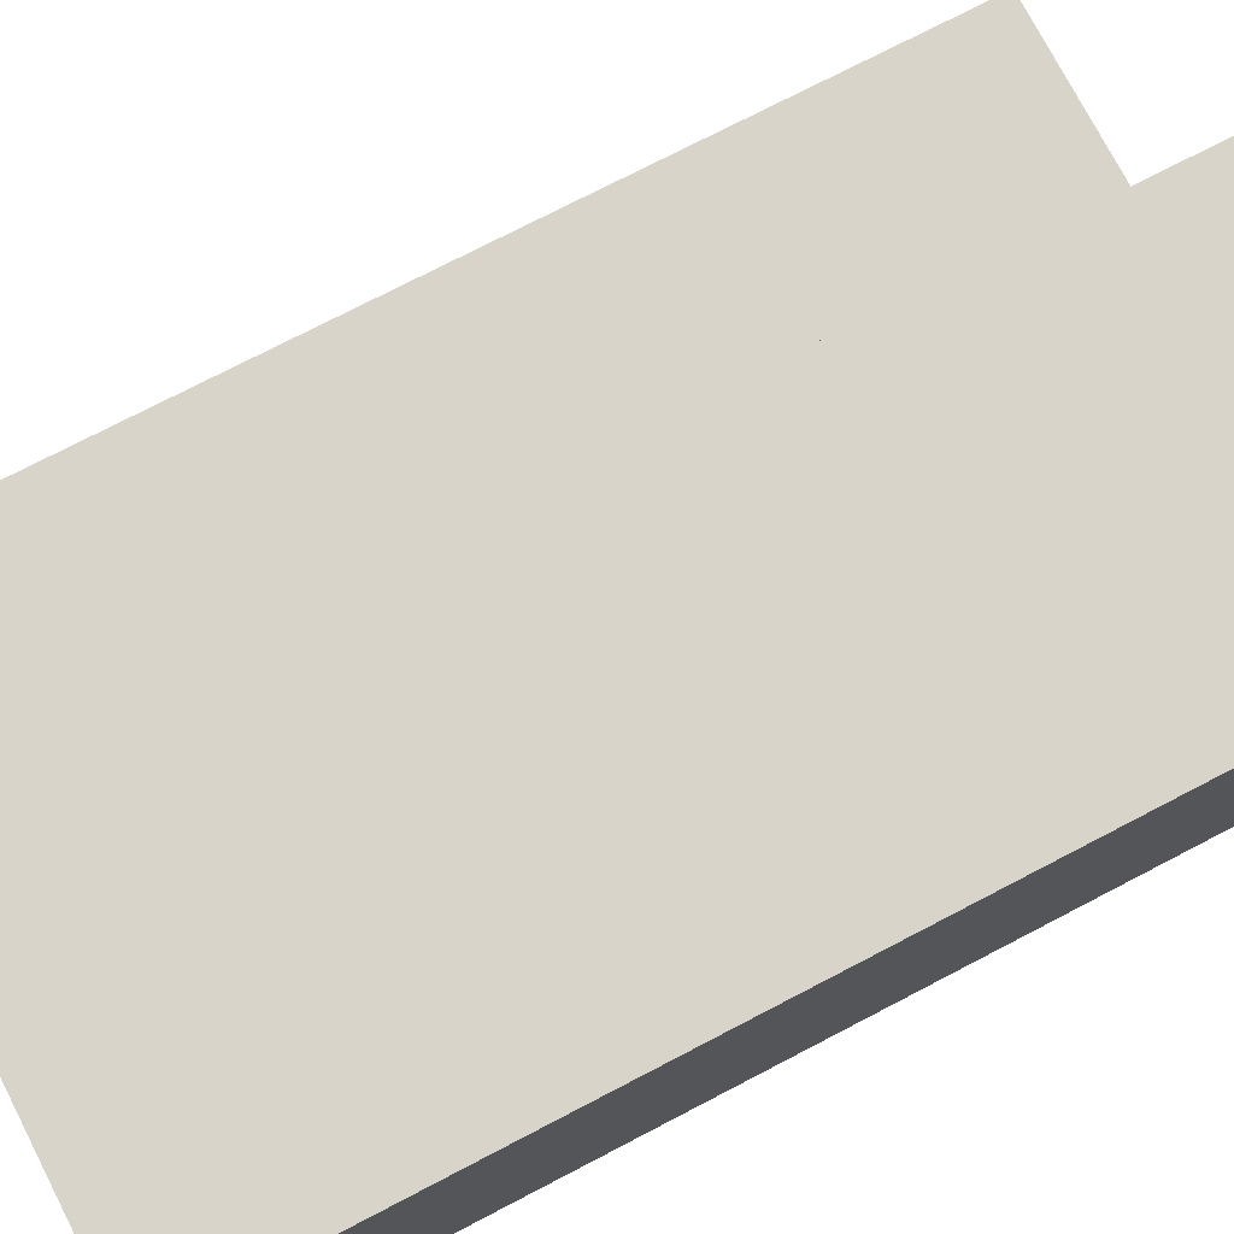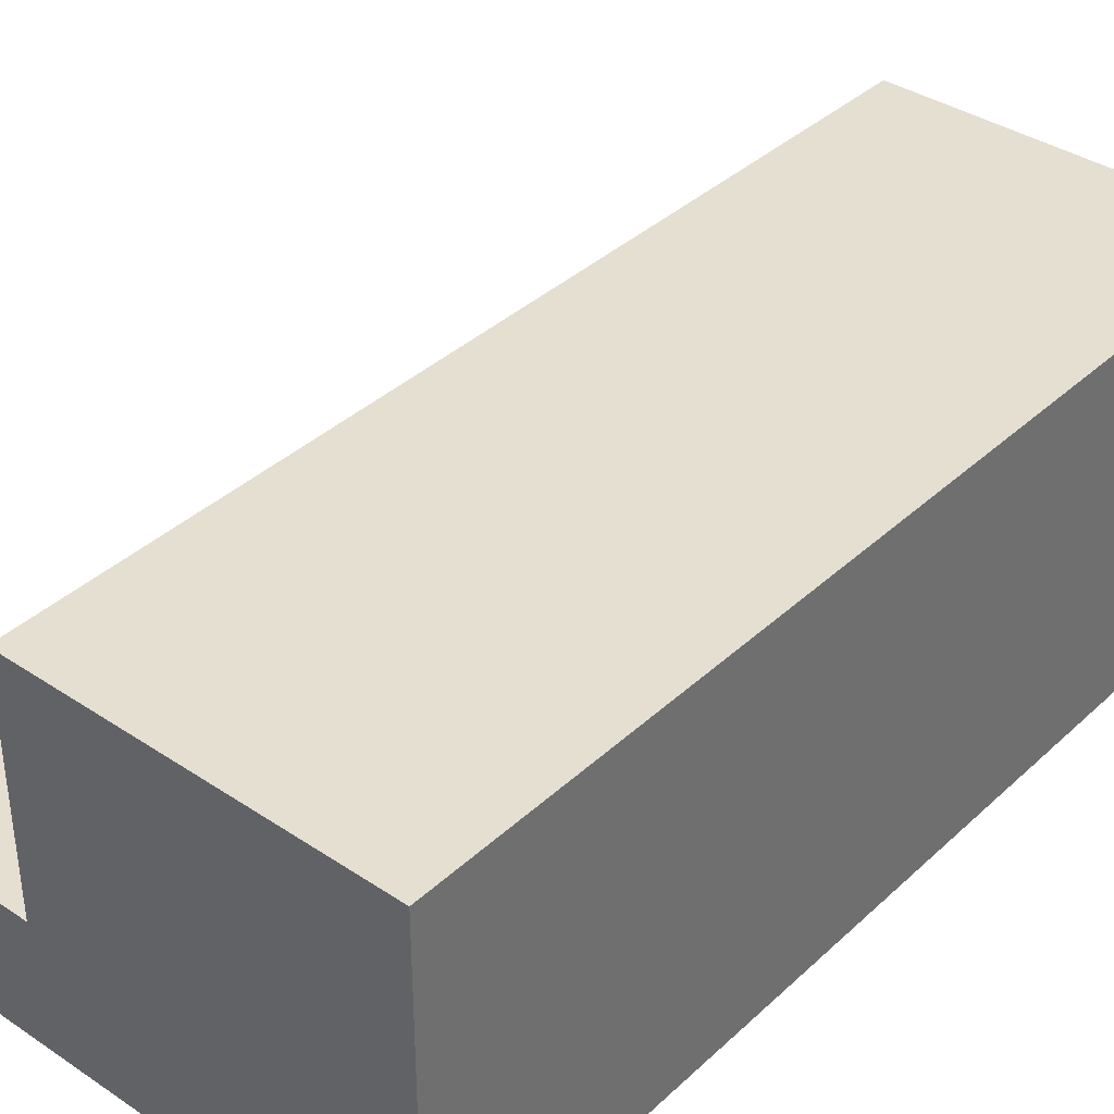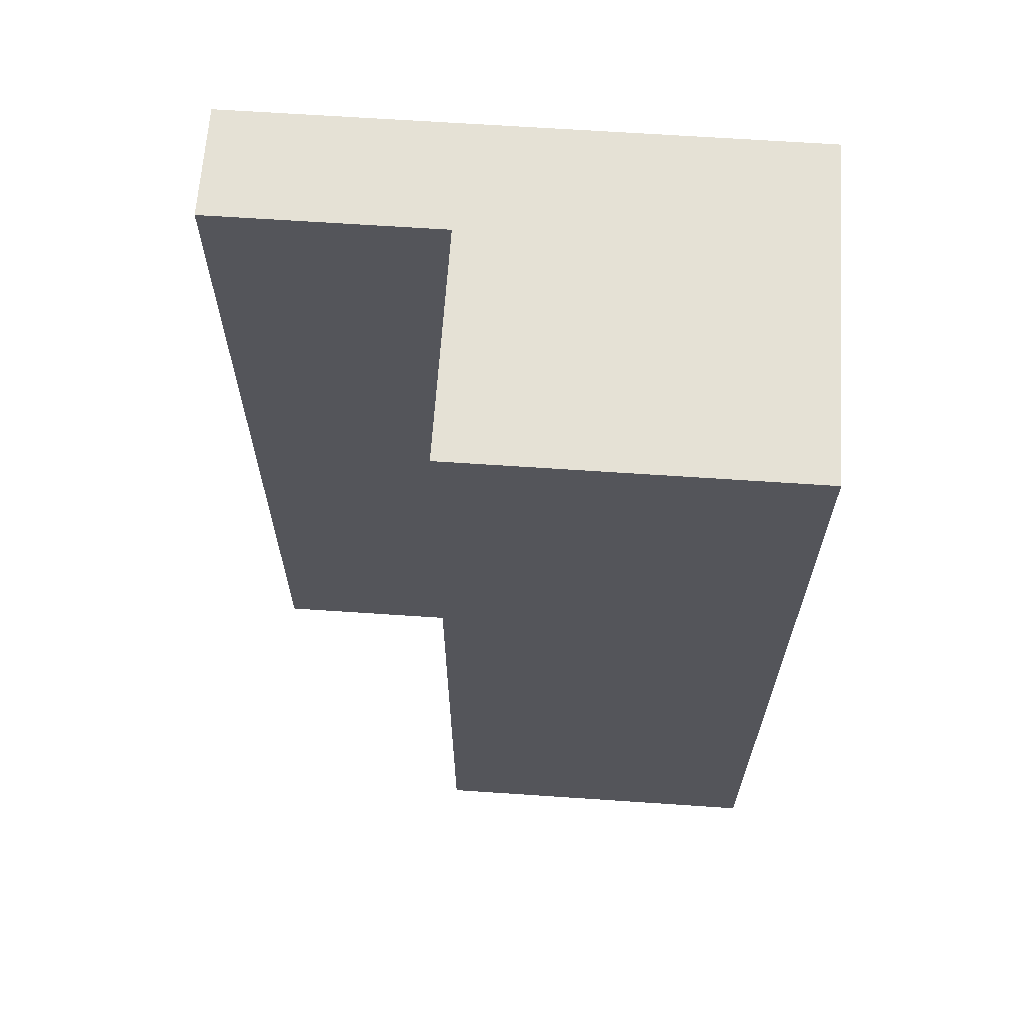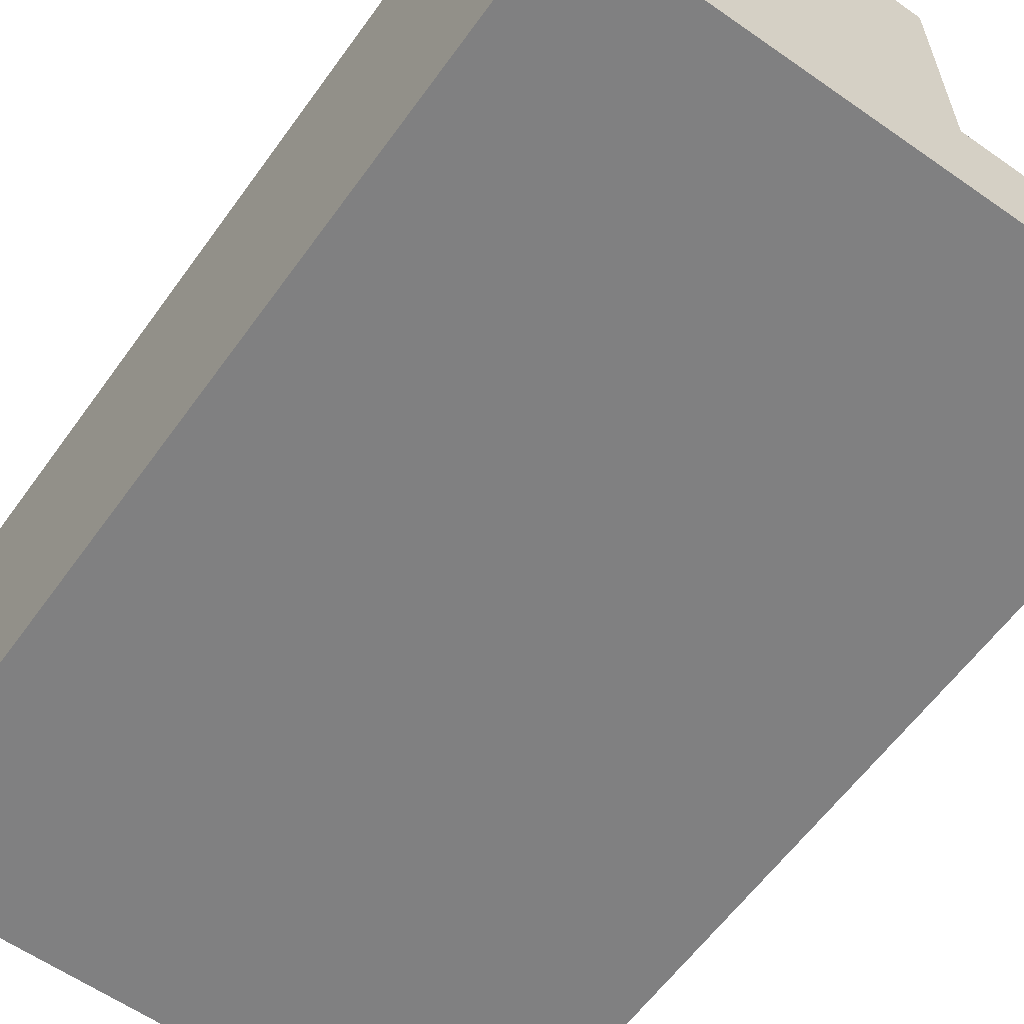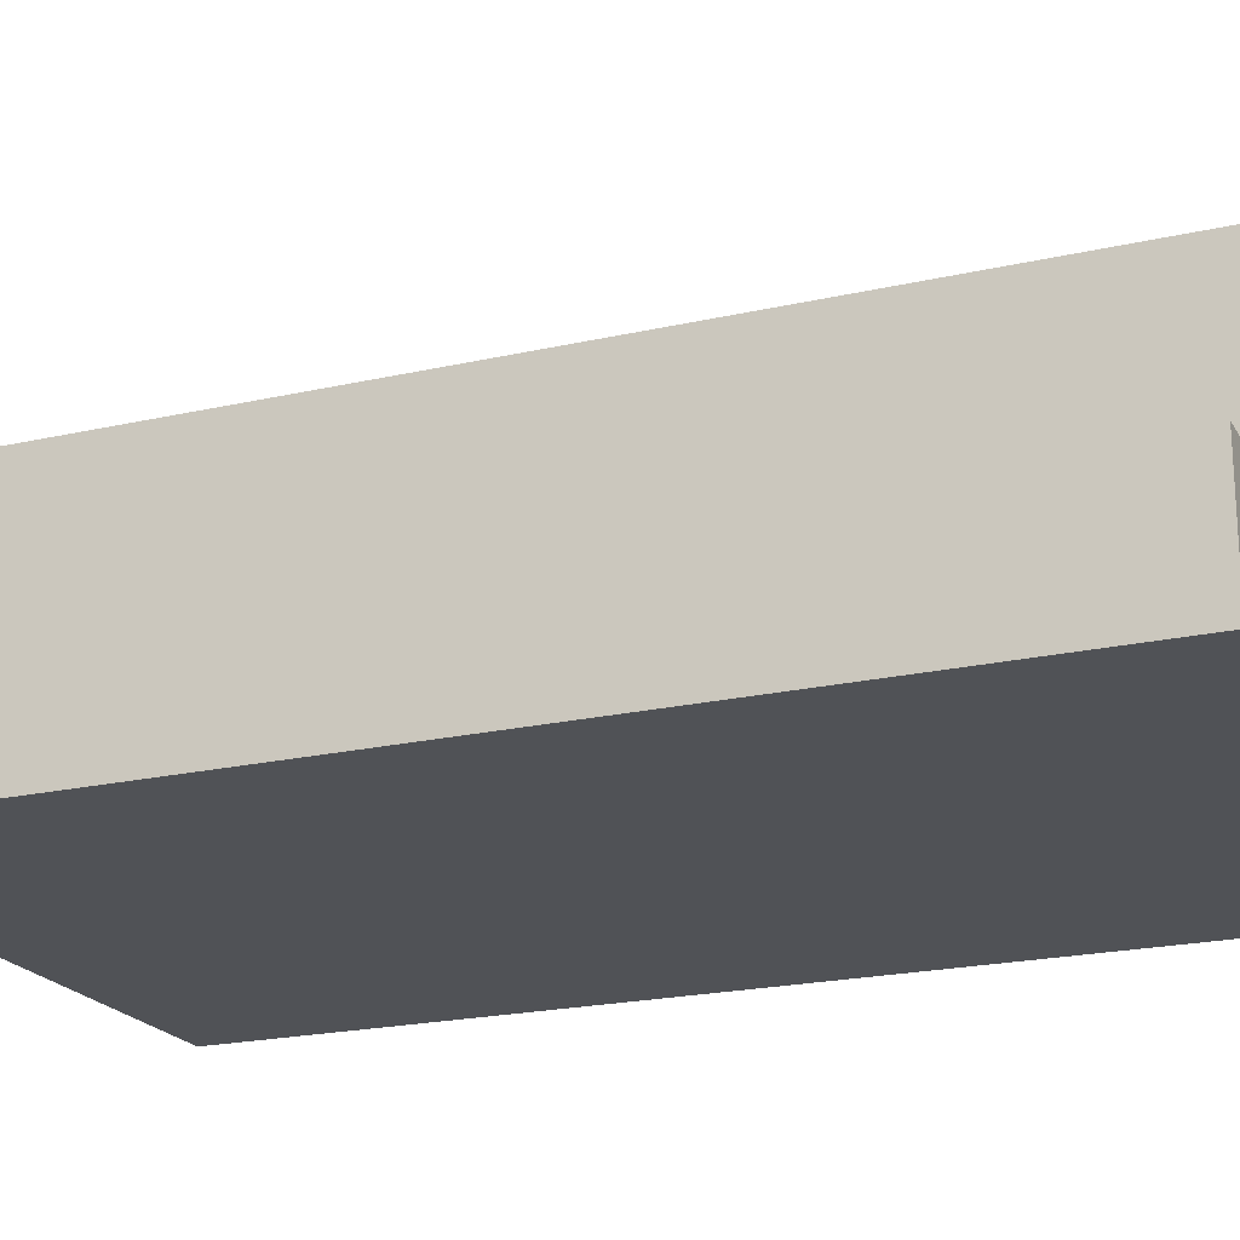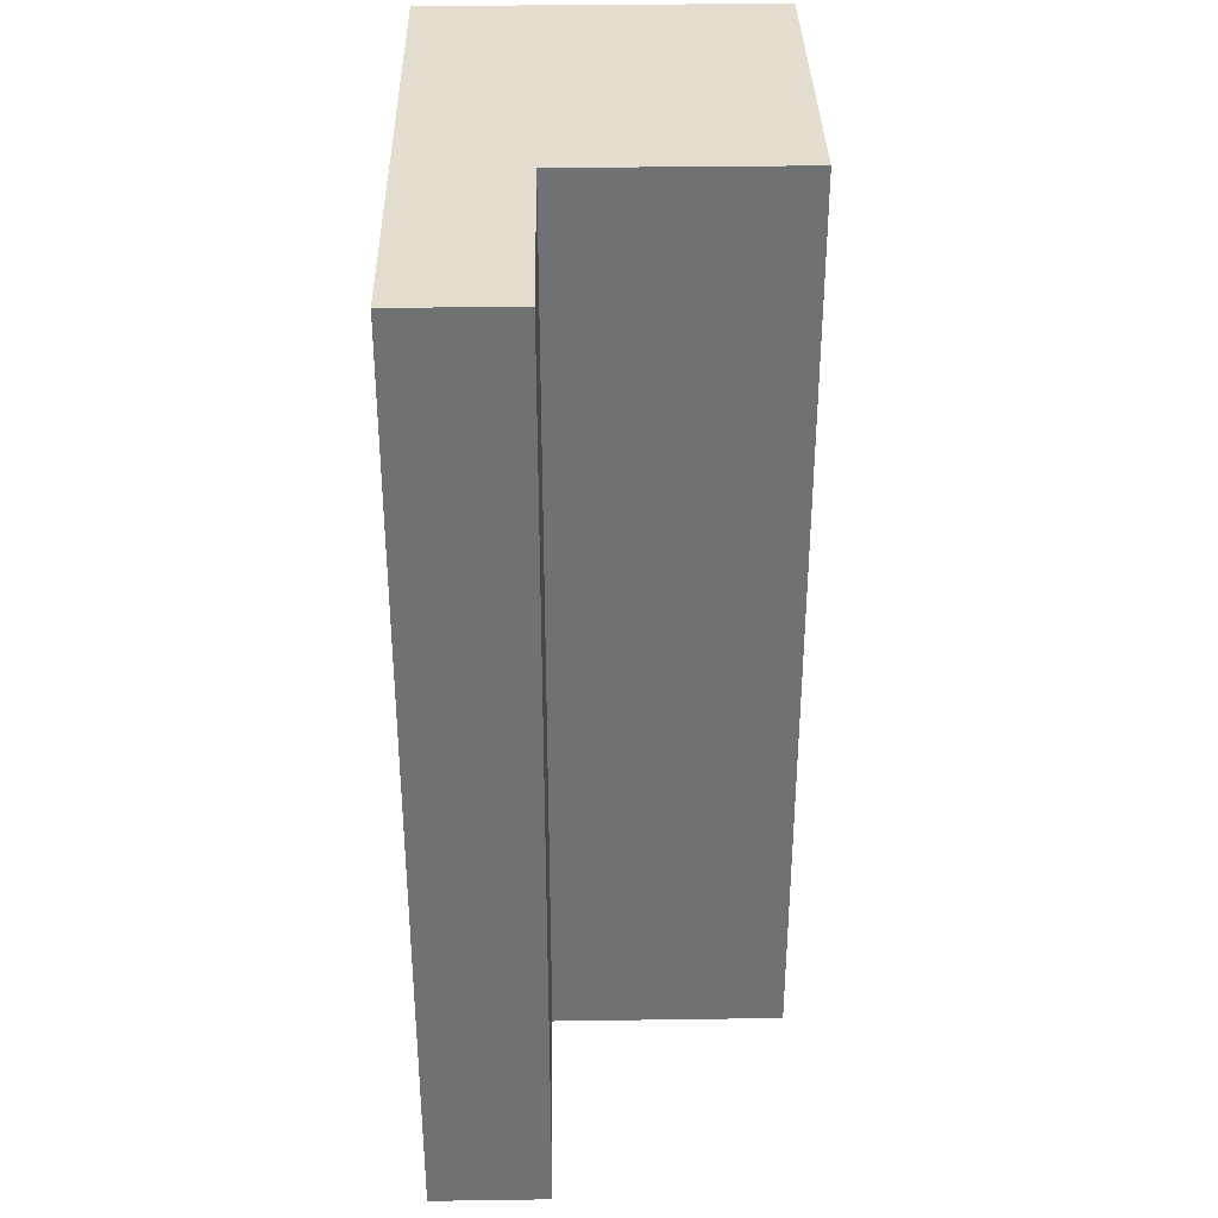
<metadata>
{"format":"obj","ext":"obj","renderer":"f3d","projection":"perspective","resolution":1024,"background":"white","views":[{"elev":75.5,"azim":-117.4,"up":"+Y"},{"elev":37.5,"azim":-139.5,"up":"+Y"},{"elev":64.9,"azim":-176.1,"up":"+Z"},{"elev":-60.2,"azim":-35.6,"up":"+Y"},{"elev":-20.8,"azim":112.5,"up":"+Y"},{"elev":34.9,"azim":88.9,"up":"+Z"}]}
</metadata>
<code>
g pb_Mesh-159014
v -2 3 0
v -5 3 0
v -2 3 -8
v -5 3 -8
v -2 0 -8
v -5 0 -8
v -2 0 0
v -5 0 0
v -2 0 0
v -5 0 0
v -5 1 0
v -2 1 0
v -5 3 0
v -2 3 0
v -5 1 -8
v -2 0 -8
v -2 1 -8
v -5 0 -8
v -5 3 -8
v -2 3 -8
v 0 1 -8
v 0 0 0
v 0 1 0
v 0 0 -8
v -2 3 -8
v -2 1 0
v -2 3 0
v -2 1 -8
v 0 0 0
v 0 1 0
v -2 1 0
v -2 1 -8
v 0 1 0
v 0 1 -8
v 0 1 -8
v 0 0 -8
v 0 0 -8
v 0 0 0
v -5 0 0
v -5 0 -8
v -5 1 -8
v -5 1 0
v -5 3 -8
v -5 3 0
g pb_Mesh-159014_0
f 3 2 1
f 3 4 2
f 7 6 5
f 7 8 6
f 11 10 9
f 11 9 12
f 13 11 12
f 13 12 14
f 17 16 15
f 16 18 15
f 20 17 19
f 17 15 19
f 23 22 21
f 22 24 21
f 27 26 25
f 26 28 25
f 29 12 9
f 29 30 12
f 33 32 31
f 33 34 32
f 35 16 17
f 35 36 16
f 37 7 5
f 37 38 7
g pb_Mesh-159014_1
f 41 40 39
f 41 39 42
f 43 41 42
f 43 42 44

</code>
